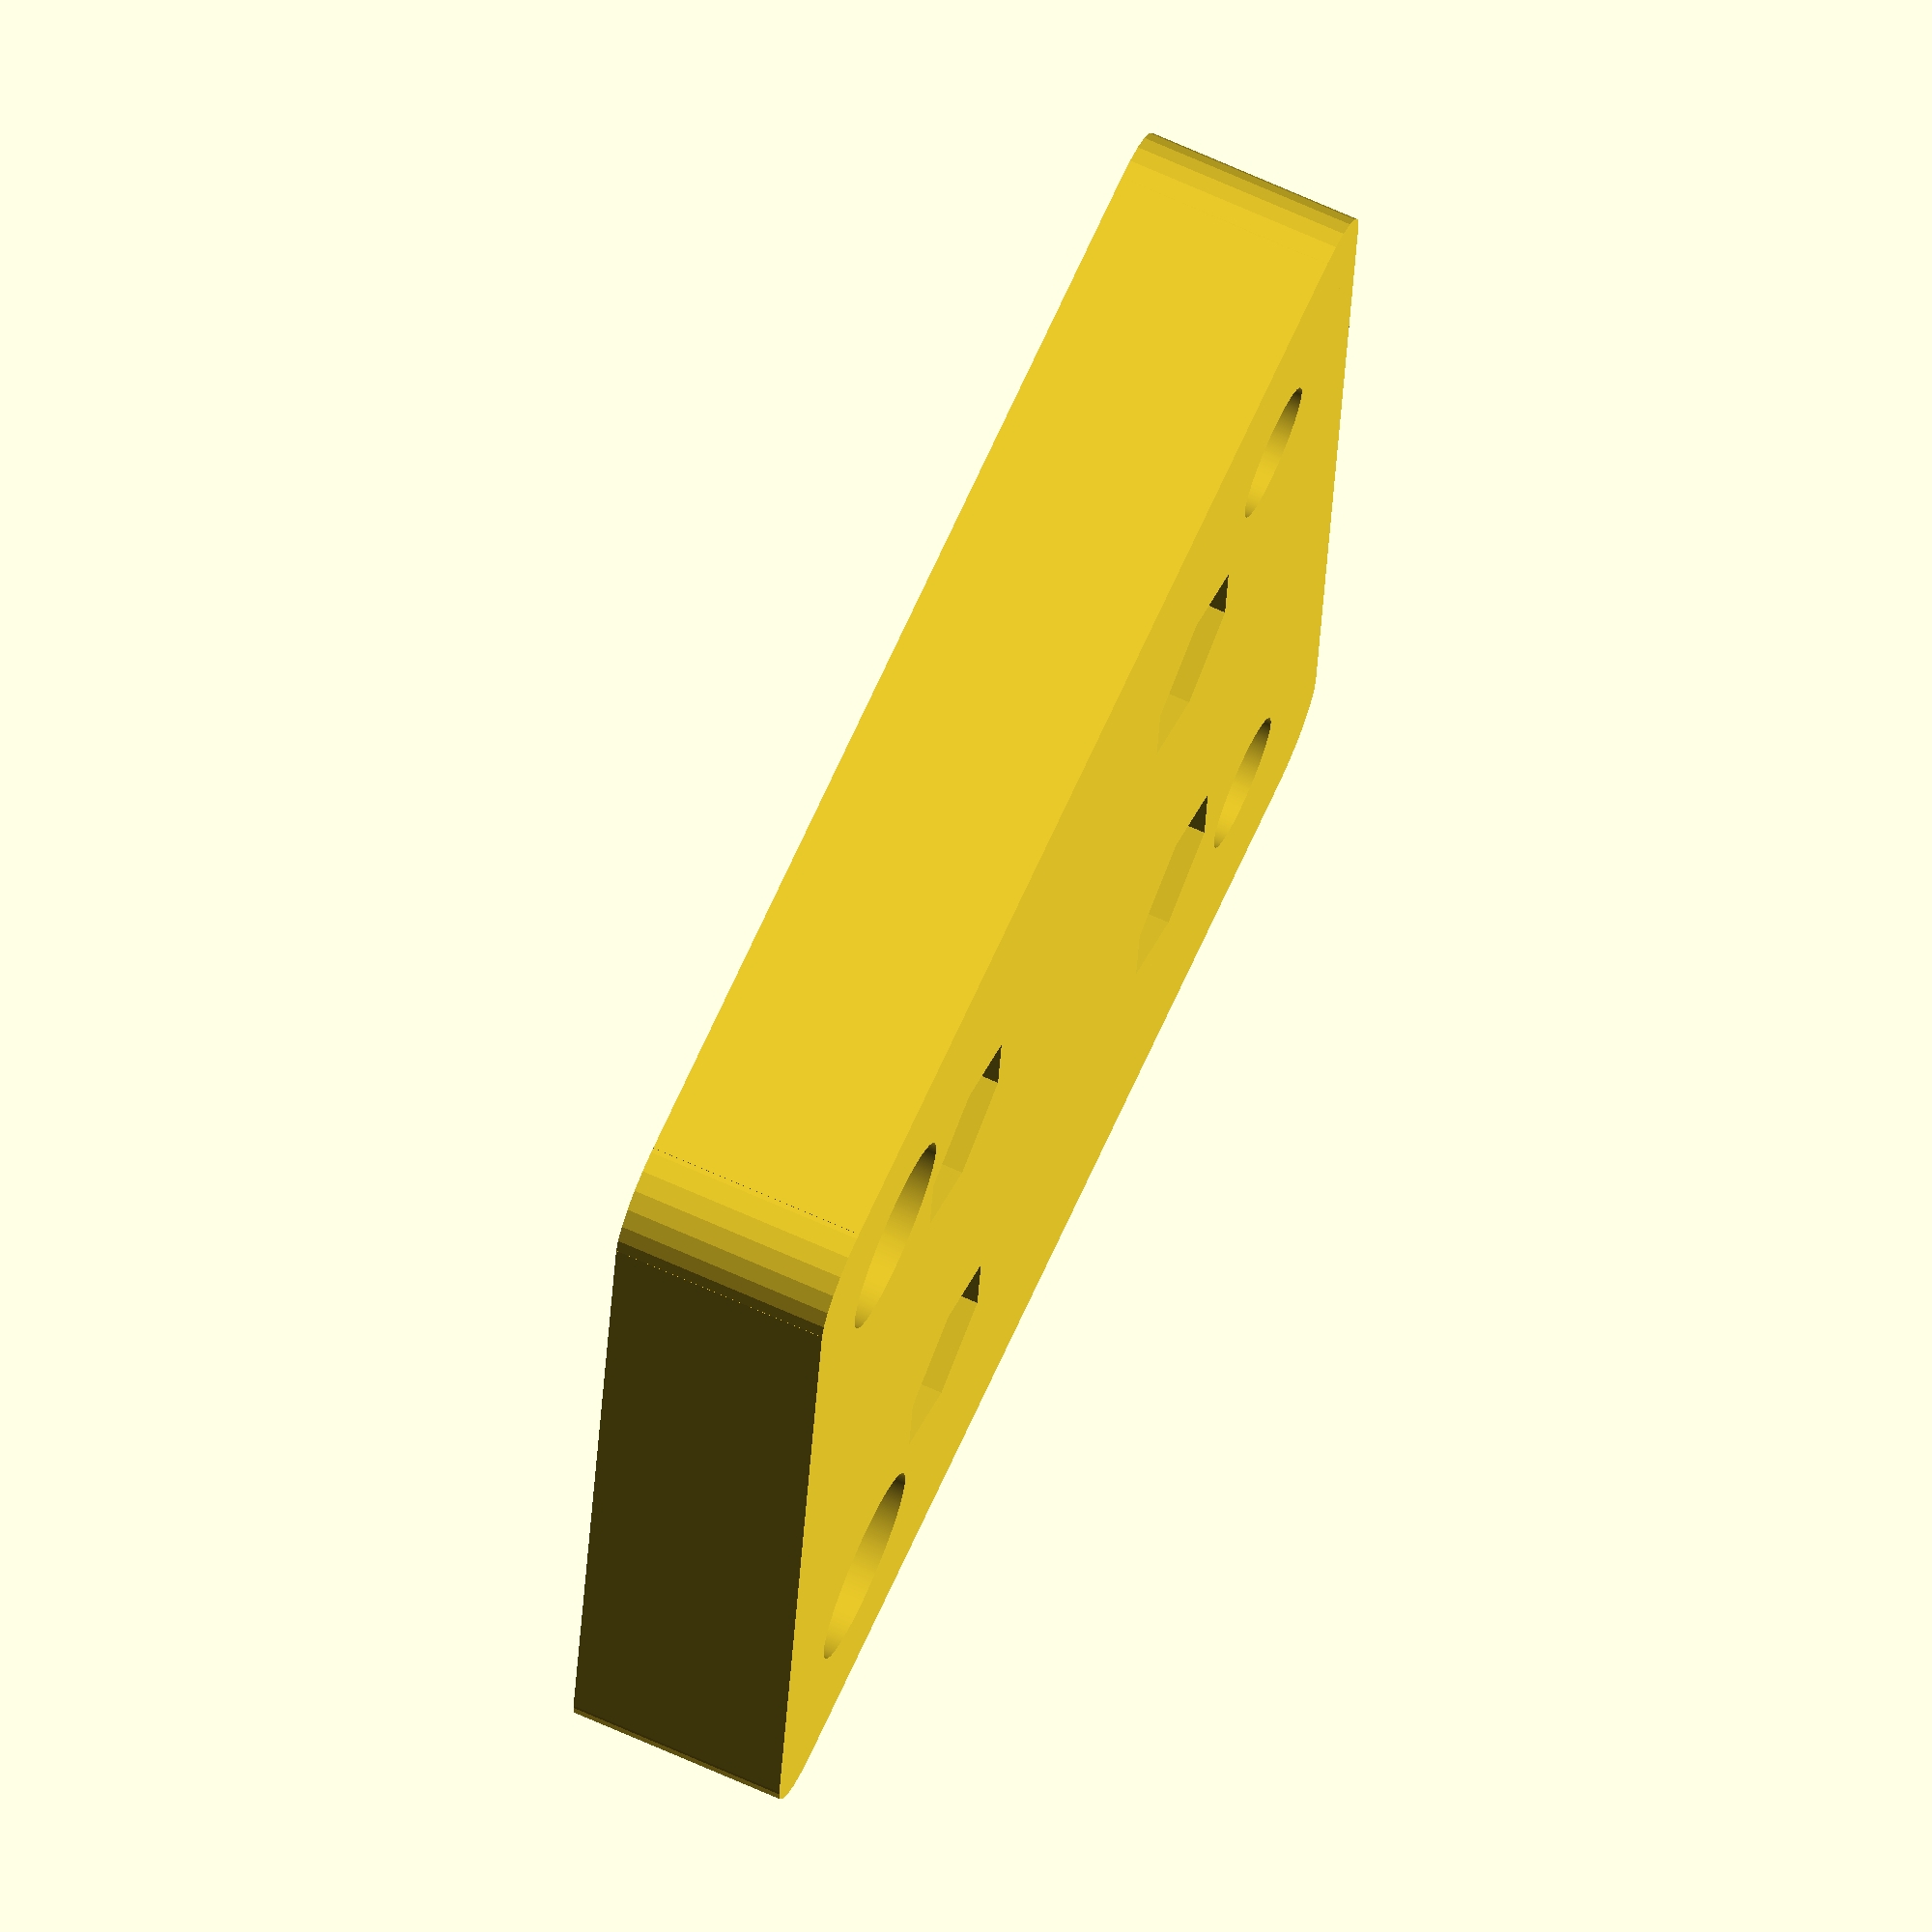
<openscad>
// Created by TheVisad @ HNGamers 

// These options allow you to build an assembly
// Minimum needed is 0.02 to ensure properly punched holes. 
holeCreationOffset=0.05; 
//Whether to enable the creation of the carraige assembly (use this to create individual parts)
createcarraigeassembly=0; //[0:1]
//Whether to enable a 3 or 4 wheel gantry system 
enableFourWheels= 1; //[0:1]
// Whether to enable the fake bearing in the assembly (visual only)
enableBearing=1; //[0:1]
//Whether to enable the fake wheel in the assembly
enableWheel=1; //[0:1]
//Whether the wheel system should use Misumi rail style wheels (pending)
enableMisumiWheel= 0; //[0:1]
//Whether to enable the fake extrusion in the assembly or for printing
enableFakeExtrusion= 1; //[0:1]
//Whether to enable the gantry plate for printing purposes
enableGantryPlate=1; //[0:1]
//Whether to enable the captive nuts in the gantry plate for mounting purposes
enableGantryPlateRecessedNuts=1; //[0:1]
//Whether to enable the offset gantry plate similar to OpenBuilds designs (pending)
enableOffsetGantry=0; //[0:1]
//Whether to enable the wheel spacers for the assembly (visual only)
enableSpacers=1; //[0:1]
//Whether to enable the wheel bolts in the assembly (visual only)
enableSpacerBolts=1; //[0:1]
//Whether to enable the eccentric spacers in the assembly (not recommended to be used in place of steel spacers)
enableEccentricSpacers=1; //[0:1]
//Whether to enable the spacers in the assembly (not recommended to be used in place of steel spacers)
enableWheelSpacers=1; //[0:1]
//Whether to enable Misumi extrusion or Open V extrusion
enableVExtrusion=1; //[0:1]
//Whether to enable Open V Rails for attaching to Misumi extrusion
enableOpenBuildsVRail=1; // [0:1]

//These options allow you to build the units individually
//This option allows the building of one vrail
enableOpenBuildsVRailBuild=0; // [0:1]
//This option allows the building of one wheel spacer
enableWheelSpacersBuild=0; // [0:1]
//This option allows the building of one eccentric spacer
enableEccentricSpacersBuild=0; // [0:1]
//This option allows the building of one spacer bolt
enableSpacerBoltsBuild=0; // [0:1]
//This option allows the building of one standard spacer
enableSpacersBuild=0; // [0:1]
//This option allows the building of one extrusion (use with enableVExtrusion to switch between extrusion types)
enableFakeExtrusionBuild=0; // [0:1]
//This option allows the building of one gantry plate
enableGantryPlateBuild=1; // [0:1]
//This option allows the building of one wheel
enableWheelBuild=0; // [0:1]
//This option allows the building of one bearing (fake)
enableBearingBuild=0; // [0:1]

//M3 Nut diameter from point to point
m3NutDiameter=6.01;
//M3 Nut height 
m3NutHeight=2.4;
//The amount of offset to apply to system for using Misumi rail systems
misumiWheelOffset=.75;
// The diameter of the recessed hole for the bolts to allow them to sit down into the gantry. This needs enough room to swivel around the axis to allow tigheting the wheel.
recessedEccentricBoltholeDiameter=12;
// The diameter of the recessed hole for the bolts to allow them to sit down into the gantry. This is the stationary wheel. 
recessedBoltholeDiameter=10.10;
//This is the inner diameter of the eccentricSpacer's insert.
eccentricSpacerIDDiameter=5;
//This is the outer diameter of the eccentricSpacer's insert.
eccentricSpacerODDiameter=7.14;
//This is the height of the eccentricSpacer's insert.
eccentricSpacerHeight=2.50;
//This is the offset from center for the eccentric nut
eccentricOffset=0.79;
// The Diameter of the slanted upper portion of the wheel. mini:12.21, standard:18.75
bearingShelf=12.21;
//Bearing OD mini:10,standard:16
bearingOD=10;
//Bearing ID mini:5,standard:5
bearingID=5;
//How tall the bearing is mini:4.2,standard:5
bearingHeight=4.2;
//The wheels OD mini:15.23,standard:23.90
wheelOD=15.28;
//The wheels ID mini:9.974,standard:16
wheelID=9.974;
//mini:8.8,standard:10.23
wheelHeight=9;
// The interior raised portion of the wheel that rides inside the track mini:5.78,standard:5.89
wheelShoulderThickness=5.78;
// The diameter of the low profile screw head for the carraige wheel mounts
m5LowProfileScrewHeadDiameter=9.2;
// The diameter of the low profile screw for the carraige wheel mounts
m5LowProfileScrewScrewDiameter=5;
// The height of the low profile screw head for the carraige wheel mounts
m5LowProfileScrewHeadHeight=1.5;
// The length of the low profile screw for the carraige wheel mounts
m5LowProfileScrewLength=25;
// Bolt hole sizes for the belt or delta carraige connector
carraigePlateMount=20;
// The width of the extrusion, currently only works with standard rails.
extrusionWidth=20; 
// How long the fake extrusion is
extrusionLength=200;
// The gap inside the extrusion, this is where the wheel rides
extrusionGap=6;
// How thick the carraie mount is 
gantryThickness=8;
// The radius of the bolt holes for the carraige mount
boltHolesRadius=1.35;
// The radius of the bolt holes for the wheel mount
wheelHolesRadius=1.2;
// How hight the spacer is
spacerHeight=6;
// The spacers OD 
spacerOD=10;
// The spacers ID
spacerID=5.1;
// Not recommended to change this as this is the data for the wheels
numberOfSides=360;


//Change nothing under this, these are adjustments and settings that make sure all the sizes are properly configured. Changing these settings could lead to the articles not working properly.

//Width of the VRail
openVrailWidth=19.529;
openVrailLength=extrusionLength;
openVrailHeight=2.375;
openVrailLipWidth=4.790;
openVrailLipLength=extrusionLength;
openVrailLipHeight=2.967;
openVRailHoleWidth=5;
openVRailHoleHeight=11;
openVRailHoleCenter=50;
m3NutRadius=m3NutDiameter/2;
extrusionVDepthOffset=1.3;
bearingODRadius=bearingOD/2;
bearingIDRadius=bearingID/2;
bearingShelfRadius=bearingShelf/2;
wheelFudge = 1/cos(180/360);
wheelBearingOffset=(wheelHeight-(bearingHeight*2))/2;
wheelShoulderOffset=wheelOD-bearingShelf;
wheelODRadius=wheelOD/2;
wheelIDRadius=wheelID/2;
spacerODRadius=spacerOD/2;
spacerIDRadius=spacerID/2;
eceentricSpacerInsertODRadius=eccentricSpacerODDiameter/2;
eceentricSpacerInsertIDRadius=eccentricSpacerIDDiameter/2;
m5LowProfileScrewHeadRadius=m5LowProfileScrewHeadDiameter/2;
m5LowProfileScrewScrewRadius=m5LowProfileScrewScrewDiameter/2;
wheelXOffset=15.9;
wheelYOffset=15;
carraigeWidth=(wheelODRadius * 2) + (extrusionWidth * 1.5) + 2;
carraigeHeight=(wheelODRadius * 2) + (extrusionWidth * 1.5) + 2;
variableone = extrusionLength / openVRailHoleCenter;
vwheeloffset=(extrusionWidth /2) + (openVrailLipWidth/2);

module vrail(){
    difference(){
        union(){
            cube([openVrailWidth, openVrailLength, openVrailHeight], center=true);
            //translate([0,0,0]) cube([openVrailWidth, openVrailLength, openVrailLipWidth], center=true);
            //translate([(openVrailWidth/2) + (openVrailHeight/2),0,-1.125]) rotate(a=90, v=[1,0,0]) cylinder_outer(extrusionLength ,openVrailHeight/2 + .20,3); 
            difference(){
                translate([(openVrailWidth/2) + (openVrailHeight/2) + .25,0,-1.125]) cube([openVrailLipHeight, openVrailLipLength, openVrailLipWidth], center=true);
                translate([(openVrailWidth/2) + (openVrailHeight/2),0,-4.4]) rotate(a=45, v=[0,1,0])  cube([openVrailLipHeight, openVrailLipLength + holeCreationOffset, openVrailLipWidth * 2], center=true);
                translate([(openVrailWidth/2) + (openVrailHeight/2),0,2.08]) rotate(a=-45, v=[0,1,0])  cube([openVrailLipHeight, openVrailLipLength + holeCreationOffset, openVrailLipWidth * 2], center=true);
            }
        }
        translate([(openVrailWidth/2) + openVrailHeight * 1.9,0,-.875]) cube([openVrailHeight , extrusionLength+ holeCreationOffset, openVrailHeight*2], center=true);

        for ( variableone = [1 : variableone] ) 
        {

         echo (variableone);
           if (variableone == 1){
               variablethree=openVRailHoleCenter-25;
               echo (variablethree);
               translate([0,-(extrusionLength/2) + variablethree,0]) roundCornersCube(openVRailHoleHeight,openVRailHoleWidth,openVrailHeight + holeCreationOffset,3);
           } else {
               variablethree=variableone*openVRailHoleCenter-25;
               echo (variablethree);
               translate([0,-(extrusionLength/2) +variablethree,0])roundCornersCube(openVRailHoleHeight,openVRailHoleWidth,openVrailHeight + holeCreationOffset,3);
           }
        }
    }
}


module extrusion(){
    interiorHeight=0;
    interiorShelfHeight=0;
    interiorShelfWidth=0;
    interiorVWidthLower=5.68;
    interiorVWidthLowerWidth=4;
    interiorVWidthLowerHeight=5.68;
    interiorVThickness=1.8;
    interiorVLipOverHang=2.113;
    interiorVWidthUpper=6.773 + 1.8;
    interiorVWidth=6.773 + 2.113 + 2.113;
    interiorVLipHeight=1.639;
    holeRadius=2.1;
    angleVRail=90;
    interiorVRecess=10-interiorVThickness;
    interiorVWidthTest=(10-4.51) * 2;
    interiorOffset=(20-7.64)/2 +.4;
    interiorHoleOffset=(20-7.64)/2 +1.6;
    misumiInteriorLipHeight=.2;
    misumiInteriorLipWidth=13;
    interiorMisumiRecess=10-2;
    misumiInteriorOffset=((20-8)/2);
    misumiRailCutoutOffset=-.75;
        
        if (enableVExtrusion==1){
                union(){
                    difference(){
                    cube([extrusionWidth, extrusionLength, extrusionWidth], center=true);
                    hull() union(){
                        translate([-(interiorVThickness/2) + (interiorOffset) ,0,0]) cube([interiorVWidthLowerWidth/2, extrusionLength +holeCreationOffset , interiorVWidthLowerHeight], center=true);
                        translate([interiorVRecess,0,0]) cube([interiorVLipHeight, extrusionLength +holeCreationOffset , interiorVWidthTest], center=true); //right cutout
                    }
                    hull() union(){
                        translate([(interiorVThickness/2) - interiorOffset,0,0]) cube([interiorVWidthLowerWidth/2, extrusionLength +holeCreationOffset, interiorVWidthLowerHeight], center=true);
                        translate([-interiorVRecess,0,0]) cube([interiorVLipHeight, extrusionLength +holeCreationOffset,interiorVWidthTest ], center=true);//left cutout
                    }
                    hull() union(){
                        translate([0,0,-(interiorVThickness/2) + interiorOffset]) cube([interiorVWidthLowerHeight, extrusionLength +holeCreationOffset, interiorVWidthLowerWidth/2], center=true);
                        translate([0,0,interiorVRecess]) cube([interiorVWidthTest, extrusionLength +holeCreationOffset, interiorVLipHeight], center=true);//top cutout
                    } 
                    hull() union(){
                        translate([0,0,(interiorVThickness/2) - interiorOffset ]) cube([interiorVWidthLowerHeight, extrusionLength +holeCreationOffset, interiorVWidthLowerWidth/2], center=true);
                        translate([0,0,-interiorVRecess]) cube([interiorVWidthTest, extrusionLength +holeCreationOffset, interiorVLipHeight], center=true);//bottom cutout
                    }
                 
                    rotate(a=45, v=[0,1,0]) translate([-(interiorVThickness/2) - interiorVWidthLower - interiorVThickness,0,-(interiorVThickness/2) - interiorVWidthLower - interiorVThickness]) cube([interiorVWidthUpper, extrusionLength +holeCreationOffset , interiorVWidthUpper], center=true);
                    rotate(a=45, v=[0,1,0]) translate([(interiorVThickness/2) + interiorVWidthLower + interiorVThickness,0,-(interiorVThickness/2) - interiorVWidthLower - interiorVThickness]) cube([interiorVWidthUpper, extrusionLength +holeCreationOffset , interiorVWidthUpper], center=true);

                    rotate(a=45, v=[0,1,0]) translate([-(interiorVThickness/2) - interiorVWidthLower - interiorVThickness,0,(interiorVThickness/2) + interiorVWidthLower + interiorVThickness]) cube([interiorVWidthUpper, extrusionLength +holeCreationOffset , interiorVWidthUpper], center=true);

                    rotate(a=45, v=[0,1,0]) translate([(interiorVThickness/2) + interiorVWidthLower + interiorVThickness,0,(interiorVThickness/2) + interiorVWidthLower + interiorVThickness]) cube([interiorVWidthUpper, extrusionLength +holeCreationOffset , interiorVWidthUpper], center=true);
                rotate(a=90, v=[1,0,0]) translate([interiorHoleOffset,interiorHoleOffset,0]) cylinder_outer(extrusionLength +holeCreationOffset,.75,4); 
                rotate(a=90, v=[1,0,0]) translate([-interiorHoleOffset,interiorHoleOffset,0]) cylinder_outer(extrusionLength +holeCreationOffset,.75,4);   
                rotate(a=90, v=[1,0,0]) translate([interiorHoleOffset,-interiorHoleOffset,0]) cylinder_outer(extrusionLength +holeCreationOffset,.75,4);   
                rotate(a=90, v=[1,0,0]) translate([-interiorHoleOffset,-interiorHoleOffset,0]) cylinder_outer(extrusionLength +holeCreationOffset,.75,4);    


                    rotate(a=[90,0,0]) cylinder_outer(extrusionLength +holeCreationOffset,holeRadius,180);
                    
                    }
            }
        } else {
        
        difference(){
            cube([extrusionWidth, extrusionLength, extrusionWidth], center=true);
            
            hull(){
                translate([misumiInteriorOffset,0,0]) cube([extrusionGap/2, extrusionLength + holeCreationOffset, extrusionGap], center=true); // Left Hole
                translate([interiorMisumiRecess,0,0]) cube([misumiInteriorLipHeight, extrusionLength +holeCreationOffset , misumiInteriorLipWidth], center=true); //Left cutout
            }
            translate([misumiInteriorOffset + 2,0,0]) cube([extrusionGap, extrusionLength + holeCreationOffset, extrusionGap], center=true); // Left Hole exterior cutout
            
            hull(){
                translate([-misumiInteriorOffset,0,0]) cube([extrusionGap/2, extrusionLength + holeCreationOffset, extrusionGap], center=true); //Right Hole
                translate([-interiorMisumiRecess,0,0]) cube([misumiInteriorLipHeight, extrusionLength +holeCreationOffset,misumiInteriorLipWidth ], center=true);//Right cutout
            }
            translate([-misumiInteriorOffset-2,0,0]) cube([extrusionGap, extrusionLength + holeCreationOffset, extrusionGap], center=true); //Right Hole exterior cutout
            hull(){
            
                translate([0,0,misumiInteriorOffset]) cube([extrusionGap, extrusionLength + holeCreationOffset, extrusionGap/2], center=true); //Top Hole
                translate([0,0,interiorMisumiRecess]) cube([misumiInteriorLipWidth, extrusionLength +holeCreationOffset, misumiInteriorLipHeight], center=true);//Top cutout 
                
            }
            translate([0,0,misumiInteriorOffset+2]) cube([extrusionGap, extrusionLength + holeCreationOffset, extrusionGap], center=true); //Top Hole exterior cutout
            hull(){
                translate([0,0,-misumiInteriorOffset]) cube([extrusionGap, extrusionLength + holeCreationOffset, extrusionGap/2], center=true);  //Bottom Hole
                translate([0,0,-interiorMisumiRecess]) cube([misumiInteriorLipWidth, extrusionLength +holeCreationOffset, misumiInteriorLipHeight], center=true);//Bottom cutout 
            }
            translate([0,0,-misumiInteriorOffset-2]) cube([extrusionGap, extrusionLength + holeCreationOffset, extrusionGap], center=true);  //Bottom Hole exterior cutout
            rotate(a=[90,0,0]) cylinder_outer(extrusionLength +holeCreationOffset,holeRadius,180);
            
            
        rotate(a=45, v=[0,1,0]) translate([-(interiorVThickness/2) - interiorVWidthLower - interiorVThickness + misumiRailCutoutOffset,0,-(interiorVThickness/2) - interiorVWidthLower - interiorVThickness +misumiRailCutoutOffset]) cube([interiorVWidthUpper, extrusionLength +holeCreationOffset , interiorVWidthUpper], center=true);
            
        rotate(a=45, v=[0,1,0]) translate([(interiorVThickness/2) + interiorVWidthLower + interiorVThickness - misumiRailCutoutOffset,0,-(interiorVThickness/2) - interiorVWidthLower - interiorVThickness + misumiRailCutoutOffset]) cube([interiorVWidthUpper, extrusionLength +holeCreationOffset , interiorVWidthUpper], center=true);

        rotate(a=45, v=[0,1,0]) translate([-(interiorVThickness/2) - interiorVWidthLower - interiorVThickness + misumiRailCutoutOffset,0,(interiorVThickness/2) + interiorVWidthLower + interiorVThickness - misumiRailCutoutOffset]) cube([interiorVWidthUpper, extrusionLength +holeCreationOffset , interiorVWidthUpper], center=true);

        rotate(a=45, v=[0,1,0]) translate([(interiorVThickness/2) + interiorVWidthLower + interiorVThickness - misumiRailCutoutOffset,0,(interiorVThickness/2) + interiorVWidthLower + interiorVThickness - misumiRailCutoutOffset]) cube([interiorVWidthUpper, extrusionLength +holeCreationOffset , interiorVWidthUpper], center=true);
        }
    } 
}


module eccentricSpacers(){
    difference(){
        union(){
            translate([0,0,0 ]) rotate(a=[0,0,90]) cylinder_outer(spacerHeight,spacerODRadius,6);
            translate([0,0,(spacerHeight/2) + (eccentricSpacerHeight/2) ]) rotate(a=[0,0,90]) cylinder_outer(eccentricSpacerHeight,eceentricSpacerInsertODRadius,numberOfSides); // insert
        }
        union(){
            
                translate([0,- eccentricOffset,eccentricSpacerHeight/2 ]) rotate(a=[0,0,90]) cylinder_outer(spacerHeight + eccentricSpacerHeight + holeCreationOffset,eceentricSpacerInsertIDRadius,numberOfSides);
                translate([0,- eccentricOffset,eccentricSpacerHeight/2 ]) rotate(a=[0,0,90]) cylinder_outer(spacerHeight + eccentricSpacerHeight + holeCreationOffset,eceentricSpacerInsertIDRadius,numberOfSides);

        }
    }
}

        
module spacerbolts(){
    union(){
    translate([0,0,0]) rotate(a=[0,0,90]) cylinder_outer(m5LowProfileScrewHeadHeight + m5LowProfileScrewLength,m5LowProfileScrewScrewRadius,numberOfSides);
        difference(){
        translate([0,0,(m5LowProfileScrewLength/2) + (m5LowProfileScrewHeadHeight/2)]) rotate(a=[0,0,90]) cylinder_outer(m5LowProfileScrewHeadHeight,m5LowProfileScrewHeadRadius,numberOfSides);
        translate([0,0,(m5LowProfileScrewLength/2) + m5LowProfileScrewHeadHeight]) rotate(a=[0,0,90]) cylinder_outer(m5LowProfileScrewHeadHeight + holeCreationOffset,m5LowProfileScrewHeadRadius / 4,6);
        }
    }
}

module gantryPlate(){
        if (enableOpenBuildsVRail==1 || enableVExtrusion==0){
            echo("true!");
            
            echo(wheelXOffset+misumiWheelOffset);
            echo(wheelYOffset+misumiWheelOffset);
        union() difference(){
            //translate([0,0,1 + (extrusionWidth/2) + (gantryThickness/2)]) cube([carraigeWidth, carraigeHeight, gantryThickness], center=true); 
            
            // the plate itself
            translate([0,0,0]) roundCornersCube(carraigeWidth, carraigeHeight, gantryThickness,3);
            
            if (enableOffsetGantry==1){
                // bolt holes for the delta carraige 
                translate([-carraigePlateMount/2,0,0]) rotate(a=[0,0,90]) cylinder_outer(gantryThickness + holeCreationOffset,boltHolesRadius,numberOfSides);
                translate([carraigePlateMount/2,0,0]) rotate(a=[0,0,90]) cylinder_outer(gantryThickness + holeCreationOffset,boltHolesRadius,numberOfSides);
                translate([0,-carraigePlateMount/2,0]) rotate(a=[0,0,90]) cylinder_outer(gantryThickness + holeCreationOffset,boltHolesRadius,numberOfSides);
                translate([0,carraigePlateMount/2,0]) rotate(a=[0,0,90]) cylinder_outer(gantryThickness + holeCreationOffset,boltHolesRadius,numberOfSides);

                if (enableGantryPlateRecessedNuts==1)
                {
                    // recessed nut holes for the delta carraige mounting 
                    translate([-carraigePlateMount/2,0,(-gantryThickness/2) + (m3NutHeight/2)]) rotate(a=[0,0,90]) cylinder_outer(m3NutHeight+ holeCreationOffset,m3NutRadius,6);
                    translate([carraigePlateMount/2,0,(-gantryThickness/2) + (m3NutHeight/2)]) rotate(a=[0,0,90]) cylinder_outer(m3NutHeight+ holeCreationOffset,m3NutRadius,6);
                    translate([0,-carraigePlateMount/2,(-gantryThickness/2) + (m3NutHeight/2)]) rotate(a=[0,0,90]) cylinder_outer(m3NutHeight+ holeCreationOffset,m3NutRadius,6);
                    translate([0,carraigePlateMount/2,(-gantryThickness/2) + (m3NutHeight/2)]) rotate(a=[0,0,90]) cylinder_outer(m3NutHeight+ holeCreationOffset,m3NutRadius,6);

                }
            } else {

                // bolt holes for the delta carraige 
                translate([-carraigePlateMount/2,-carraigePlateMount/2,0]) rotate(a=[0,0,90]) cylinder_outer(gantryThickness + holeCreationOffset,boltHolesRadius,numberOfSides);
                translate([-carraigePlateMount/2,carraigePlateMount/2,0]) rotate(a=[0,0,90]) cylinder_outer(gantryThickness + holeCreationOffset,boltHolesRadius,numberOfSides);
                translate([carraigePlateMount/2,-carraigePlateMount/2,0]) rotate(a=[0,0,90]) cylinder_outer(gantryThickness + holeCreationOffset,boltHolesRadius,numberOfSides);
                translate([carraigePlateMount/2,carraigePlateMount/2,0]) rotate(a=[0,0,90]) cylinder_outer(gantryThickness + holeCreationOffset,boltHolesRadius,numberOfSides);

                if (enableGantryPlateRecessedNuts==1)
                {
                    // recessed nut holes for the delta carraige mounting 
                    translate([-carraigePlateMount/2,-carraigePlateMount/2,(-gantryThickness/2) + (m3NutHeight/2)]) rotate(a=[0,0,90]) cylinder_outer(m3NutHeight+ holeCreationOffset,m3NutRadius,6);
                    translate([-carraigePlateMount/2,carraigePlateMount/2,(-gantryThickness/2) + (m3NutHeight/2)]) rotate(a=[0,0,90]) cylinder_outer(m3NutHeight+ holeCreationOffset,m3NutRadius,6);
                    translate([carraigePlateMount/2,-carraigePlateMount/2,(-gantryThickness/2) + (m3NutHeight/2)]) rotate(a=[0,0,90]) cylinder_outer(m3NutHeight+ holeCreationOffset,m3NutRadius,6);
                    translate([carraigePlateMount/2,carraigePlateMount/2,(-gantryThickness/2) + (m3NutHeight/2)]) rotate(a=[0,0,90]) cylinder_outer(m3NutHeight+ holeCreationOffset,m3NutRadius,6);

                }       

            }
            
         //bolt holes for the wheels 
         translate([wheelXOffset+misumiWheelOffset,wheelYOffset,0]) rotate(a=[0,0,90]) cylinder_outer(gantryThickness + holeCreationOffset,m5LowProfileScrewScrewRadius,numberOfSides);
        translate([wheelXOffset+misumiWheelOffset,-wheelYOffset,0]) rotate(a=[0,0,90]) cylinder_outer(gantryThickness + holeCreationOffset,m5LowProfileScrewScrewRadius,numberOfSides);
        
         if (enableFourWheels==1){
             translate([-wheelXOffset-misumiWheelOffset,wheelYOffset,0]) rotate(a=[0,0,90]) cylinder_outer(gantryThickness + holeCreationOffset,m5LowProfileScrewScrewRadius,numberOfSides);
             translate([-wheelXOffset-misumiWheelOffset,-wheelYOffset,0]) rotate(a=[0,0,90]) cylinder_outer(gantryThickness + holeCreationOffset,m5LowProfileScrewScrewRadius,numberOfSides);
         } else {
             translate([-wheelXOffset-misumiWheelOffset,0,0]) rotate(a=[0,0,90]) cylinder_outer(gantryThickness + holeCreationOffset,m5LowProfileScrewScrewRadius * 1.5,numberOfSides);
         }
         
         // recessed bolt holes for the wheels   
         translate([wheelXOffset+misumiWheelOffset,wheelYOffset,(gantryThickness/2)]) rotate(a=[0,0,90]) cylinder_outer(gantryThickness / 2,m5LowProfileScrewHeadRadius + holeCreationOffset,numberOfSides); // recessed bolt holes
        translate([wheelXOffset+misumiWheelOffset,-wheelYOffset,(gantryThickness/2)]) rotate(a=[0,0,90]) cylinder_outer(gantryThickness / 2,m5LowProfileScrewHeadRadius + holeCreationOffset,numberOfSides);// recessed bolt holes
         if (enableFourWheels==1){
             translate([-wheelXOffset-misumiWheelOffset,wheelYOffset,(gantryThickness/2)]) rotate(a=[0,0,90]) cylinder_outer(gantryThickness / 2,m5LowProfileScrewHeadRadius + holeCreationOffset+1.25,numberOfSides);//recessed hole
             translate([-wheelXOffset-misumiWheelOffset,-wheelYOffset,(gantryThickness/2)]) rotate(a=[0,0,90]) cylinder_outer(gantryThickness / 2,m5LowProfileScrewHeadRadius + holeCreationOffset+1.25,numberOfSides);//recessed hole
             
             //eccentric spacer holes
             translate([-wheelXOffset-misumiWheelOffset,wheelYOffset,0]) rotate(a=[0,0,90]) cylinder_outer(gantryThickness + holeCreationOffset,eceentricSpacerInsertODRadius,numberOfSides);
             translate([-wheelXOffset-misumiWheelOffset,-wheelYOffset,0]) rotate(a=[0,0,90]) cylinder_outer(gantryThickness + holeCreationOffset,eceentricSpacerInsertODRadius,numberOfSides);
         } else {
            translate([-wheelXOffset-misumiWheelOffset,0,1 + (extrusionWidth/2) + (gantryThickness)]) rotate(a=[0,0,90]) cylinder_outer(gantryThickness / 2,boltHolesRadius * 2,numberOfSides);
             
             //eccentric spacer holes
             translate([-wheelXOffset-misumiWheelOffset,0,0]) rotate(a=[0,0,90]) cylinder_outer(gantryThickness + holeCreationOffset,eceentricSpacerInsertODRadius,numberOfSides);
             translate([-wheelXOffset-misumiWheelOffset,0,(gantryThickness/2)]) rotate(a=[0,0,90]) cylinder_outer(gantryThickness / 2,m5LowProfileScrewHeadRadius + holeCreationOffset+1.25,numberOfSides);
             
         }
         
            
        
        }
    } else {
              union() difference(){
            //translate([0,0,1 + (extrusionWidth/2) + (gantryThickness/2)]) cube([carraigeWidth, carraigeHeight, gantryThickness], center=true); 
            
            // the plate itself
            translate([0,0,0]) roundCornersCube(carraigeWidth, carraigeHeight, gantryThickness,3);
            if (enableOffsetGantry==1){
                // bolt holes for the delta carraige 
                translate([-carraigePlateMount/2,0,0]) rotate(a=[0,0,90]) cylinder_outer(gantryThickness + holeCreationOffset,boltHolesRadius,numberOfSides);
                translate([carraigePlateMount/2,0,0]) rotate(a=[0,0,90]) cylinder_outer(gantryThickness + holeCreationOffset,boltHolesRadius,numberOfSides);
                translate([0,-carraigePlateMount/2,0]) rotate(a=[0,0,90]) cylinder_outer(gantryThickness + holeCreationOffset,boltHolesRadius,numberOfSides);
                translate([0,carraigePlateMount/2,0]) rotate(a=[0,0,90]) cylinder_outer(gantryThickness + holeCreationOffset,boltHolesRadius,numberOfSides);

                if (enableGantryPlateRecessedNuts==1)
                {
                    // recessed nut holes for the delta carraige mounting 
                    translate([-carraigePlateMount/2,0,(-gantryThickness/2) + (m3NutHeight/2)]) rotate(a=[0,0,90]) cylinder_outer(m3NutHeight+ holeCreationOffset,m3NutRadius,6);
                    translate([carraigePlateMount/2,0,(-gantryThickness/2) + (m3NutHeight/2)]) rotate(a=[0,0,90]) cylinder_outer(m3NutHeight+ holeCreationOffset,m3NutRadius,6);
                    translate([0,-carraigePlateMount/2,(-gantryThickness/2) + (m3NutHeight/2)]) rotate(a=[0,0,90]) cylinder_outer(m3NutHeight+ holeCreationOffset,m3NutRadius,6);
                    translate([0,carraigePlateMount/2,(-gantryThickness/2) + (m3NutHeight/2)]) rotate(a=[0,0,90]) cylinder_outer(m3NutHeight+ holeCreationOffset,m3NutRadius,6);

                }
            } else {

                // bolt holes for the delta carraige 
                translate([-carraigePlateMount/2,-carraigePlateMount/2,0]) rotate(a=[0,0,90]) cylinder_outer(gantryThickness + holeCreationOffset,boltHolesRadius,numberOfSides);
                translate([-carraigePlateMount/2,carraigePlateMount/2,0]) rotate(a=[0,0,90]) cylinder_outer(gantryThickness + holeCreationOffset,boltHolesRadius,numberOfSides);
                translate([carraigePlateMount/2,-carraigePlateMount/2,0]) rotate(a=[0,0,90]) cylinder_outer(gantryThickness + holeCreationOffset,boltHolesRadius,numberOfSides);
                translate([carraigePlateMount/2,carraigePlateMount/2,0]) rotate(a=[0,0,90]) cylinder_outer(gantryThickness + holeCreationOffset,boltHolesRadius,numberOfSides);

                if (enableGantryPlateRecessedNuts==1)
                {
                    // recessed nut holes for the delta carraige mounting 
                    translate([-carraigePlateMount/2,-carraigePlateMount/2,(-gantryThickness/2) + (m3NutHeight/2)]) rotate(a=[0,0,90]) cylinder_outer(m3NutHeight+ holeCreationOffset,m3NutRadius,6);
                    translate([-carraigePlateMount/2,carraigePlateMount/2,(-gantryThickness/2) + (m3NutHeight/2)]) rotate(a=[0,0,90]) cylinder_outer(m3NutHeight+ holeCreationOffset,m3NutRadius,6);
                    translate([carraigePlateMount/2,-carraigePlateMount/2,(-gantryThickness/2) + (m3NutHeight/2)]) rotate(a=[0,0,90]) cylinder_outer(m3NutHeight+ holeCreationOffset,m3NutRadius,6);
                    translate([carraigePlateMount/2,carraigePlateMount/2,(-gantryThickness/2) + (m3NutHeight/2)]) rotate(a=[0,0,90]) cylinder_outer(m3NutHeight+ holeCreationOffset,m3NutRadius,6);

                }       

            }
         //bolt holes for the wheels 
         translate([wheelXOffset,wheelYOffset,0]) rotate(a=[0,0,90]) cylinder_outer(gantryThickness + holeCreationOffset,m5LowProfileScrewScrewRadius,numberOfSides);
        translate([wheelXOffset,-wheelYOffset,0]) rotate(a=[0,0,90]) cylinder_outer(gantryThickness + holeCreationOffset,m5LowProfileScrewScrewRadius,numberOfSides);
        
         if (enableFourWheels==1){
             translate([-wheelXOffset,wheelYOffset,0]) rotate(a=[0,0,90]) cylinder_outer(gantryThickness + holeCreationOffset,m5LowProfileScrewScrewRadius,numberOfSides);
             translate([-wheelXOffset,-wheelYOffset,0]) rotate(a=[0,0,90]) cylinder_outer(gantryThickness + holeCreationOffset,m5LowProfileScrewScrewRadius,numberOfSides);
         } else {
             translate([-wheelXOffset,0,0]) rotate(a=[0,0,90]) cylinder_outer(gantryThickness + holeCreationOffset,m5LowProfileScrewScrewRadius * 1.5,numberOfSides);
         }

         // recessed bolt holes for the wheels   
         translate([wheelXOffset,wheelYOffset,(gantryThickness/2)]) rotate(a=[0,0,90]) cylinder_outer(gantryThickness ,recessedBoltholeDiameter/2 ,numberOfSides); // recessed bolt holes
       translate([wheelXOffset,-wheelYOffset,(gantryThickness/2)]) rotate(a=[0,0,90]) cylinder_outer(gantryThickness,recessedBoltholeDiameter /2  ,numberOfSides);// eccentric recessed bolt holes top right
         if (enableFourWheels==1){
             translate([-wheelXOffset,wheelYOffset,(gantryThickness/2)]) rotate(a=[0,0,90]) cylinder_outer(gantryThickness,recessedEccentricBoltholeDiameter/2,numberOfSides);//recessed hole
           translate([-wheelXOffset,-wheelYOffset,(gantryThickness/2)]) rotate(a=[0,0,90]) cylinder_outer(gantryThickness,recessedEccentricBoltholeDiameter/2,numberOfSides);//eccentric recessed bolt holes bottom right
             
             //eccentric spacer holes
             translate([-wheelXOffset,wheelYOffset,0]) rotate(a=[0,0,90]) cylinder_outer(gantryThickness + holeCreationOffset,eceentricSpacerInsertODRadius,numberOfSides);
             translate([-wheelXOffset,-wheelYOffset,0]) rotate(a=[0,0,90]) cylinder_outer(gantryThickness + holeCreationOffset,eceentricSpacerInsertODRadius,numberOfSides);
         } else {
            translate([-wheelXOffset,0,1 + (extrusionWidth/2) + (gantryThickness)]) rotate(a=[0,0,90]) cylinder_outer(gantryThickness / 2,boltHolesRadius * 2,numberOfSides);
             
             //eccentric spacer holes
             translate([-wheelXOffset,0,0]) rotate(a=[0,0,90]) cylinder_outer(gantryThickness + holeCreationOffset,eceentricSpacerInsertODRadius,numberOfSides);
             translate([-wheelXOffset,0,(gantryThickness/2)]) rotate(a=[0,0,90]) cylinder_outer(gantryThickness,m5LowProfileScrewHeadRadius + holeCreationOffset+ 1.25,numberOfSides);
             
         }
         
            
        
        }  
        
        
        }

}



module wheelspacers(){
    difference(){
         rotate(a=[0,0,90]) cylinder_outer(.5,spacerODRadius,numberOfSides);
        rotate(a=[0,0,90]) cylinder_outer(.5+ holeCreationOffset,spacerIDRadius,numberOfSides);
    }
}

module spacers(){
            difference(){
            rotate(a=[0,0,90]) cylinder_outer(spacerHeight,spacerODRadius,numberOfSides);
            rotate(a=[0,0,90]) cylinder_outer(spacerHeight+ holeCreationOffset,spacerIDRadius,numberOfSides);
        }
}



module bearings(){

        difference(){
            color([1,0,1]) cylinder_outer(bearingHeight,bearingODRadius,numberOfSides);
            color([1,0,1]) cylinder_outer(bearingHeight+holeCreationOffset,bearingIDRadius,numberOfSides);
        } //bearing top
}


module wheels(){
    
    if (enableMisumiWheel==1){
        
    } else {                
        if(enableOpenBuildsVRail==1){
            union(){
                difference(){
                    translate([0,0,wheelHeight/4]) hull() union(){
                        cylinder_outer(.25,wheelODRadius,numberOfSides);//wheel inner track
                        cylinder_outer(wheelHeight/2,bearingShelfRadius,numberOfSides);//wheel outer track
                    }

                    cylinder_outer((wheelHeight+holeCreationOffset),wheelIDRadius,numberOfSides); //Hole in the wheel
                }
                difference(){
                    translate([0,0,-wheelHeight/4])hull() union(){
                        cylinder_outer(.25,wheelODRadius,numberOfSides);//wheel inner track
                        cylinder_outer(wheelHeight/2,bearingShelfRadius,numberOfSides);//wheel outer track
                    }
                    cylinder_outer((wheelHeight+holeCreationOffset),wheelIDRadius,numberOfSides); //Hole in the wheel
                }
            }
        } else {
            difference(){
                hull() union(){
                    cylinder_outer(wheelShoulderThickness,wheelODRadius,numberOfSides);//wheel inner track
                    cylinder_outer(wheelHeight,bearingShelfRadius,numberOfSides);//wheel outer track
                }
                cylinder_outer((wheelHeight+holeCreationOffset),wheelIDRadius,numberOfSides); //Hole in the wheel
            }
        }
    }
    
}


module carraigeassembly(){

    if (enableWheel==1){
            if (enableFourWheels==1){
                if (enableVExtrusion==1){
                    translate([wheelXOffset ,wheelYOffset,0]) wheels();
                    translate([wheelXOffset ,-wheelYOffset ,0]) wheels();
                    translate([-wheelXOffset ,wheelYOffset,0]) wheels();
                    translate([-wheelXOffset,-wheelYOffset ,0]) wheels();
                } else {
                    if(enableOpenBuildsVRail==1){
                        translate([wheelXOffset + misumiWheelOffset,wheelYOffset ,  vwheeloffset ]) wheels();
                        translate([wheelXOffset + misumiWheelOffset,-wheelYOffset ,vwheeloffset]) wheels();
                        translate([-wheelXOffset - misumiWheelOffset,wheelYOffset ,vwheeloffset]) wheels();
                        translate([-wheelXOffset - misumiWheelOffset,-wheelYOffset ,vwheeloffset]) wheels();
                    } else {
                        translate([wheelXOffset + misumiWheelOffset,wheelYOffset,0]) wheels();
                        translate([wheelXOffset + misumiWheelOffset,-wheelYOffset ,0]) wheels();
                        translate([-wheelXOffset - misumiWheelOffset,wheelYOffset ,0]) wheels();
                        translate([-wheelXOffset - misumiWheelOffset,-wheelYOffset ,0]) wheels();
                    }
                }
            } else 
            {
                if (enableVExtrusion==1){
                    translate([wheelXOffset ,wheelYOffset,0]) wheels();
                    translate([wheelXOffset,-wheelYOffset,0]) wheels();
                    translate([0,-wheelYOffset,0]) wheels();
                } else {
                    if(enableOpenBuildsVRail==1){
                        translate([wheelXOffset + misumiWheelOffset ,wheelYOffset,vwheeloffset]) wheels();
                        translate([wheelXOffset + misumiWheelOffset ,-wheelYOffset ,vwheeloffset]) wheels();
                        translate([0,-wheelXOffset - misumiWheelOffset,vwheeloffset]) wheels(); 
                    } else {
                        translate([wheelXOffset + misumiWheelOffset ,wheelYOffset,0]) wheels();
                        translate([wheelXOffset + misumiWheelOffset ,-wheelYOffset ,0]) wheels();
                        translate([0,-wheelXOffset - misumiWheelOffset,0]) wheels();
                    }
                }
            }
    }
    
    if (enableBearing==1){
            if (enableOpenBuildsVRail==1 || enableVExtrusion==0){
                if(enableVExtrusion==0){
                                    echo ("true!!!");
            translate([wheelXOffset+ misumiWheelOffset,wheelYOffset,bearingHeight/2+wheelBearingOffset]) color([1,0,1]) bearings();
            translate([wheelXOffset+ misumiWheelOffset,wheelYOffset,-bearingHeight/2-wheelBearingOffset]) color([1,0,1]) bearings();
            translate([wheelXOffset+ misumiWheelOffset,-wheelYOffset,bearingHeight/2+wheelBearingOffset]) color([1,0,1]) bearings();
            translate([wheelXOffset+ misumiWheelOffset,-wheelYOffset,-bearingHeight/2-wheelBearingOffset]) color([1,0,1]) bearings();
            if (enableFourWheels==1){
                translate([-wheelXOffset- misumiWheelOffset,wheelYOffset,bearingHeight/2+wheelBearingOffset]) color([1,0,1]) bearings();
                translate([-wheelXOffset- misumiWheelOffset,wheelYOffset,-bearingHeight/2-wheelBearingOffset]) color([1,0,1]) bearings();
                translate([-wheelXOffset- misumiWheelOffset,-wheelYOffset,bearingHeight/2+wheelBearingOffset]) color([1,0,1]) bearings();
                translate([-wheelXOffset- misumiWheelOffset,-wheelYOffset,-bearingHeight/2-wheelBearingOffset]) color([1,0,1]) bearings();
            } else {
                translate([-wheelXOffset- misumiWheelOffset,0,bearingHeight/2+wheelBearingOffset]) color([1,0,1]) bearings();
                translate([-wheelXOffset- misumiWheelOffset,0,bearingHeight/2-wheelBearingOffset]) color([1,0,1]) bearings();
            }
                    } else {
                echo ("true!!");
            translate([wheelXOffset+ misumiWheelOffset,wheelYOffset,bearingHeight/2+wheelBearingOffset + vwheeloffset]) color([1,0,1]) bearings();
            translate([wheelXOffset+ misumiWheelOffset,wheelYOffset,-bearingHeight/2-wheelBearingOffset+ vwheeloffset]) color([1,0,1]) bearings();
            translate([wheelXOffset+ misumiWheelOffset,-wheelYOffset,bearingHeight/2+wheelBearingOffset+ vwheeloffset]) color([1,0,1]) bearings();
            translate([wheelXOffset+ misumiWheelOffset,-wheelYOffset,-bearingHeight/2-wheelBearingOffset + vwheeloffset]) color([1,0,1]) bearings();
            if (enableFourWheels==1){
                translate([-wheelXOffset- misumiWheelOffset,wheelYOffset,bearingHeight/2+wheelBearingOffset +vwheeloffset]) color([1,0,1]) bearings();
                translate([-wheelXOffset- misumiWheelOffset,wheelYOffset,-bearingHeight/2-wheelBearingOffset +vwheeloffset]) color([1,0,1]) bearings();
                translate([-wheelXOffset- misumiWheelOffset,-wheelYOffset,bearingHeight/2+wheelBearingOffset +vwheeloffset]) color([1,0,1]) bearings();
                translate([-wheelXOffset- misumiWheelOffset,-wheelYOffset,-bearingHeight/2-wheelBearingOffset +vwheeloffset]) color([1,0,1]) bearings();
            } else {
                translate([-wheelXOffset- misumiWheelOffset,0,bearingHeight/2+wheelBearingOffset +vwheeloffset]) color([1,0,1]) bearings();
                translate([-wheelXOffset- misumiWheelOffset,0,-bearingHeight/2-wheelBearingOffset + vwheeloffset]) color([1,0,1]) bearings();
            }
        }
        } else {
            translate([wheelXOffset,wheelYOffset,bearingHeight/2+wheelBearingOffset]) color([1,0,1]) bearings();
            translate([wheelXOffset,wheelYOffset,-bearingHeight/2-wheelBearingOffset]) color([1,0,1]) bearings();
            translate([wheelXOffset,-wheelYOffset,bearingHeight/2+wheelBearingOffset]) color([1,0,1]) bearings();
            translate([wheelXOffset,-wheelYOffset,-bearingHeight/2-wheelBearingOffset]) color([1,0,1]) bearings();
            if (enableFourWheels==1){
                translate([-wheelXOffset,wheelYOffset,bearingHeight/2+wheelBearingOffset]) color([1,0,1]) bearings();
                translate([-wheelXOffset,wheelYOffset,-bearingHeight/2-wheelBearingOffset]) color([1,0,1]) bearings();
                translate([-wheelXOffset,-wheelYOffset,bearingHeight/2+wheelBearingOffset]) color([1,0,1]) bearings();
                translate([-wheelXOffset,-wheelYOffset,-bearingHeight/2-wheelBearingOffset]) color([1,0,1]) bearings();
            } else {
                translate([-wheelXOffset,0,bearingHeight/2+wheelBearingOffset]) color([1,0,1]) bearings();
                translate([-wheelXOffset,0,-bearingHeight/2-wheelBearingOffset]) color([1,0,1]) bearings();
            }
        }
    }       

    
    if (enableFakeExtrusion==1){
        extrusion();
    }
    
    
    if (enableGantryPlate==1){
        if (enableOpenBuildsVRail==1){
            translate([0,0,1 + (extrusionWidth/2) + (gantryThickness/2) + vwheeloffset]) gantryPlate();
        } else {
            translate([0,0,1 + (extrusionWidth/2) + (gantryThickness/2)]) gantryPlate();
        }
    }
   
    if (enableSpacers==1){
        if (enableOpenBuildsVRail==1  || enableVExtrusion==0 ){
            if(enableVExtrusion==0){
            
            translate([wheelXOffset+misumiWheelOffset,-wheelYOffset,(extrusionWidth/2) - (spacerHeight/2) +1 ]) rotate(a=[0,0,90]) spacers();
            translate([wheelXOffset+misumiWheelOffset,wheelYOffset,(extrusionWidth/2) - (spacerHeight/2) +1 ]) rotate(a=[0,0,90]) spacers();
            } else {
                translate([wheelXOffset+misumiWheelOffset,-wheelYOffset,(extrusionWidth/2) - (spacerHeight/2) + 1 +vwheeloffset]) rotate(a=[0,0,90]) spacers();
                translate([wheelXOffset+misumiWheelOffset,wheelYOffset,(extrusionWidth/2) - (spacerHeight/2) + 1 +vwheeloffset ]) rotate(a=[0,0,90]) spacers();
                }
            
        } else {
            translate([wheelXOffset,wheelYOffset,(extrusionWidth/2) - (spacerHeight/2) + 1 ]) rotate(a=[0,0,90]) spacers();
            translate([wheelXOffset,-wheelYOffset,(extrusionWidth/2) - (spacerHeight/2) + 1 ]) rotate(a=[0,0,90]) spacers();
        }
    }
    
     
    if (enableEccentricSpacers==1){
        if (enableOpenBuildsVRail==1  || enableVExtrusion==0 ){
            
            if(enableVExtrusion==0){
            if (enableFourWheels==1){
                translate([-wheelXOffset - eccentricOffset -misumiWheelOffset,wheelYOffset,(extrusionWidth/2) - (spacerHeight/2) + 1 ]) eccentricSpacers();
                translate([-wheelXOffset - eccentricOffset-misumiWheelOffset,-wheelYOffset,(extrusionWidth/2) - (spacerHeight/2) + 1 ]) rotate(a=[0,0,90]) eccentricSpacers();
            } else {
                translate([-wheelXOffset - eccentricOffset-misumiWheelOffset,0,(extrusionWidth/2) - (spacerHeight/2) + 1  ]) rotate(a=[0,0,90]) eccentricSpacers();
            }
        } else {
                        if (enableFourWheels==1){
                translate([-wheelXOffset - eccentricOffset -misumiWheelOffset,wheelYOffset,(extrusionWidth/2) - (spacerHeight/2) + 1+vwheeloffset ]) eccentricSpacers();
                translate([-wheelXOffset - eccentricOffset-misumiWheelOffset,-wheelYOffset,(extrusionWidth/2) - (spacerHeight/2) + 1 +vwheeloffset]) rotate(a=[0,0,90]) eccentricSpacers();
            } else {
                translate([-wheelXOffset - eccentricOffset-misumiWheelOffset,0,(extrusionWidth/2) - (spacerHeight/2) + 1 + vwheeloffset ]) rotate(a=[0,0,90]) eccentricSpacers();
            }
            
            }
        } else {
                if (enableFourWheels==1){
                    translate([-wheelXOffset - eccentricOffset,wheelYOffset,(extrusionWidth/2) - (spacerHeight/2) + 1 ]) eccentricSpacers();
                    translate([-wheelXOffset - eccentricOffset,-wheelYOffset,(extrusionWidth/2) - (spacerHeight/2) + 1 ]) rotate(a=[0,0,90]) eccentricSpacers();
                } else {
                    translate([-wheelXOffset - eccentricOffset,0,(extrusionWidth/2) - (spacerHeight/2) + 1 ]) rotate(a=[0,0,90]) eccentricSpacers();
                }
            }
    }
    
    if (enableWheelSpacers==1){
        if (enableOpenBuildsVRail==1  || enableVExtrusion==0 ){
            if(enableVExtrusion==0){
                translate([wheelXOffset+misumiWheelOffset,wheelYOffset,(wheelHeight/2) + .25 + holeCreationOffset]) rotate(a=[0,0,90]) wheelspacers();
                translate([wheelXOffset+misumiWheelOffset,-wheelYOffset,(wheelHeight/2) + .25 + holeCreationOffset]) rotate(a=[0,0,90]) wheelspacers();
                
                if (enableFourWheels==1 && enableEccentricSpacers==1){
                    translate([-wheelXOffset-misumiWheelOffset,wheelYOffset,(wheelHeight/2) + .25 + holeCreationOffset]) rotate(a=[0,0,90]) wheelspacers();
                    translate([-wheelXOffset-misumiWheelOffset,-wheelYOffset,(wheelHeight/2) + .25 + holeCreationOffset]) rotate(a=[0,0,90]) wheelspacers();
                } else {
                    if (enableEccentricSpacers==1){
                        translate([-wheelXOffset-misumiWheelOffset,0,(wheelHeight/2) + .25 + holeCreationOffset]) rotate(a=[0,0,90]) wheelspacers();
                    }
                }
        } else {
                            translate([wheelXOffset+misumiWheelOffset,wheelYOffset,(wheelHeight/2) + .25 + holeCreationOffset+vwheeloffset]) rotate(a=[0,0,90]) wheelspacers();
                translate([wheelXOffset+misumiWheelOffset,-wheelYOffset,(wheelHeight/2) + .25 + holeCreationOffset+vwheeloffset]) rotate(a=[0,0,90]) wheelspacers();
                
                if (enableFourWheels==1 && enableEccentricSpacers==1){
                    translate([-wheelXOffset-misumiWheelOffset,wheelYOffset,(wheelHeight/2) + .25 + holeCreationOffset+vwheeloffset]) rotate(a=[0,0,90]) wheelspacers();
                    translate([-wheelXOffset-misumiWheelOffset,-wheelYOffset,(wheelHeight/2) + .25 + holeCreationOffset+vwheeloffset]) rotate(a=[0,0,90]) wheelspacers();
                } else {
                    if (enableEccentricSpacers==1){
                        translate([-wheelXOffset-misumiWheelOffset,0,(wheelHeight/2) + .25 + holeCreationOffset+vwheeloffset]) rotate(a=[0,0,90]) wheelspacers();
                    }
                }
            
            }
        } else {
                translate([wheelXOffset,wheelYOffset,(wheelHeight/2) + .25 + holeCreationOffset]) rotate(a=[0,0,90]) wheelspacers();
                translate([wheelXOffset,-wheelYOffset,(wheelHeight/2) + .25 + holeCreationOffset]) rotate(a=[0,0,90]) wheelspacers();
                
                if (enableFourWheels==1 && enableEccentricSpacers==1){
                    translate([-wheelXOffset,wheelYOffset,(wheelHeight/2) + .25 + holeCreationOffset]) rotate(a=[0,0,90]) wheelspacers();
                    translate([-wheelXOffset,-wheelYOffset,(wheelHeight/2) + .25 + holeCreationOffset]) rotate(a=[0,0,90]) wheelspacers();
                } else {
                    if (enableEccentricSpacers==1){
                        translate([-wheelXOffset,0,(wheelHeight/2) + .25 + holeCreationOffset]) rotate(a=[0,0,90]) wheelspacers();
                    }
                }
            }
    }

    if (enableSpacerBolts==1){
        if(enableVExtrusion==0){
            if (enableOpenBuildsVRail==1  || enableVExtrusion==0 ){
                translate([wheelXOffset+misumiWheelOffset,wheelYOffset,((m5LowProfileScrewLength + m5LowProfileScrewHeadHeight)/2) - (wheelHeight/2) - (gantryThickness/2)]) rotate(a=[0,0,90]) spacerbolts();
                translate([wheelXOffset+misumiWheelOffset,-wheelYOffset,((m5LowProfileScrewLength + m5LowProfileScrewHeadHeight)/2) - (wheelHeight/2) - (gantryThickness/2)]) rotate(a=[0,0,90]) spacerbolts();
                if (enableFourWheels==1){
                translate([-wheelXOffset-misumiWheelOffset,wheelYOffset,((m5LowProfileScrewLength + m5LowProfileScrewHeadHeight)/2) - (wheelHeight/2) - (gantryThickness/2)]) rotate(a=[0,0,90]) spacerbolts();
                translate([-wheelXOffset-misumiWheelOffset,-wheelYOffset,((m5LowProfileScrewLength + m5LowProfileScrewHeadHeight)/2) - (wheelHeight/2) - (gantryThickness/2)]) rotate(a=[0,0,90]) spacerbolts();
                } else {
                translate([-wheelXOffset-misumiWheelOffset,0,((m5LowProfileScrewLength + m5LowProfileScrewHeadHeight)/2) - (wheelHeight/2) - (gantryThickness/2)+vwheeloffset]) rotate(a=[0,0,90]) spacerbolts();
            }
            } else {
                        translate([wheelXOffset,wheelYOffset,((m5LowProfileScrewLength + m5LowProfileScrewHeadHeight)/2) - (wheelHeight/2) - (gantryThickness/2)]) rotate(a=[0,0,90]) spacerbolts();
                translate([wheelXOffset,-wheelYOffset,((m5LowProfileScrewLength + m5LowProfileScrewHeadHeight)/2) - (wheelHeight/2) - (gantryThickness/2)]) rotate(a=[0,0,90]) spacerbolts();
                if (enableFourWheels==1){
                translate([-wheelXOffset,wheelYOffset,((m5LowProfileScrewLength + m5LowProfileScrewHeadHeight)/2) - (wheelHeight/2) - (gantryThickness/2)]) rotate(a=[0,0,90]) spacerbolts();
                translate([-wheelXOffset,-wheelYOffset,((m5LowProfileScrewLength + m5LowProfileScrewHeadHeight)/2) - (wheelHeight/2) - (gantryThickness/2)]) rotate(a=[0,0,90]) spacerbolts();
                } else {
                translate([-wheelXOffset,0,((m5LowProfileScrewLength + m5LowProfileScrewHeadHeight)/2) - (wheelHeight/2) - (gantryThickness/2)]) rotate(a=[0,0,90]) spacerbolts();
            }    
                }
            
        } else {
            
                        if (enableOpenBuildsVRail==1  || enableVExtrusion==0 ){
                translate([wheelXOffset+misumiWheelOffset,wheelYOffset,((m5LowProfileScrewLength + m5LowProfileScrewHeadHeight)/2) - (wheelHeight/2) - (gantryThickness/2)+vwheeloffset]) rotate(a=[0,0,90]) spacerbolts();
                translate([wheelXOffset+misumiWheelOffset,-wheelYOffset,((m5LowProfileScrewLength + m5LowProfileScrewHeadHeight)/2) - (wheelHeight/2) - (gantryThickness/2)+vwheeloffset]) rotate(a=[0,0,90]) spacerbolts();
                if (enableFourWheels==1){
                translate([-wheelXOffset-misumiWheelOffset,wheelYOffset,((m5LowProfileScrewLength + m5LowProfileScrewHeadHeight)/2) - (wheelHeight/2) - (gantryThickness/2)+vwheeloffset]) rotate(a=[0,0,90]) spacerbolts();
                translate([-wheelXOffset-misumiWheelOffset,-wheelYOffset,((m5LowProfileScrewLength + m5LowProfileScrewHeadHeight)/2) - (wheelHeight/2) - (gantryThickness/2)+vwheeloffset]) rotate(a=[0,0,90]) spacerbolts();
                } else {
                translate([-wheelXOffset-misumiWheelOffset,0,((m5LowProfileScrewLength + m5LowProfileScrewHeadHeight)/2) - (wheelHeight/2) - (gantryThickness/2)+vwheeloffset]) rotate(a=[0,0,90]) spacerbolts();
            }
            } else {
                        translate([wheelXOffset,wheelYOffset,((m5LowProfileScrewLength + m5LowProfileScrewHeadHeight)/2) - (wheelHeight/2) - (gantryThickness/2)]) rotate(a=[0,0,90]) spacerbolts();
                translate([wheelXOffset,-wheelYOffset,((m5LowProfileScrewLength + m5LowProfileScrewHeadHeight)/2) - (wheelHeight/2) - (gantryThickness/2)]) rotate(a=[0,0,90]) spacerbolts();
                if (enableFourWheels==1){
                translate([-wheelXOffset,wheelYOffset,((m5LowProfileScrewLength + m5LowProfileScrewHeadHeight)/2) - (wheelHeight/2) - (gantryThickness/2)]) rotate(a=[0,0,90]) spacerbolts();
                translate([-wheelXOffset,-wheelYOffset,((m5LowProfileScrewLength + m5LowProfileScrewHeadHeight)/2) - (wheelHeight/2) - (gantryThickness/2)]) rotate(a=[0,0,90]) spacerbolts();
                } else {
                translate([-wheelXOffset,0,((m5LowProfileScrewLength + m5LowProfileScrewHeadHeight)/2) - (wheelHeight/2) - (gantryThickness/2)]) rotate(a=[0,0,90]) spacerbolts();
            }    
                }


            }
    }
    
    if (enableOpenBuildsVRail==1) {
        translate([0,0,(extrusionWidth/2) + 1]) rotate(a=[0,180,0]) vrail();
        translate([0,0,(extrusionWidth/2)+ openVrailHeight + 1]) vrail();
    }
}



module cylinder_outer(height,radius,fn){
   fudge = 1/cos(180/fn);
   cylinder(h=height,r=radius*fudge,$fn=fn, center = true);
}
   
module cylinder_outerdual(height,radius,radiustwo,fn){
   fudge = 1/cos(180/fn);
   cylinder(h=height,r1=radius*fudge,r2=radiustwo*fudge,$fn=fn, center = true);
}
   
module cylinder_mid(height,radius,fn){
   fudge = (1+1/cos(180/fn))/2;
   cylinder(h=height,r=radius*fudge,$fn=fn, center = true);
}
   
module createMeniscus(h,radius) {// This module creates the shape that needs to be substracted from a cube to make its corners rounded.
    difference(){        //This shape is basicly the difference between a quarter of cylinder and a cube
       translate([radius/2+0.1,radius/2+0.1,0]){
          cube([radius+0.2,radius+0.1,h+0.2],center=true);         // All that 0.x numbers are to avoid "ghost boundaries" when substracting
       }

       cylinder(h=h+0.2,r=radius,$fn = 25,center=true);
    }
}

module roundCornersCube(x,y,z,r){  // Now we just substract the shape we have created in the four corners
    difference(){
       cube([x,y,z], center=true);

    translate([x/2-r,y/2-r]){  // We move to the first corner (x,y)
          rotate(0){  
             createMeniscus(z,r); // And substract the meniscus
          }
       }
       translate([-x/2+r,y/2-r]){ // To the second corner (-x,y)
          rotate(90){
             createMeniscus(z,r); // But this time we have to rotate the meniscus 90 deg
          }
       }
          translate([-x/2+r,-y/2+r]){ // ... 
          rotate(180){
             createMeniscus(z,r);
          }
       }
          translate([x/2-r,-y/2+r]){
          rotate(270){
             createMeniscus(z,r);
          }
       }
    }
}

if(createcarraigeassembly==1){
    carraigeassembly();
} else{
    if(enableBearingBuild==1) {bearings();}
    if(enableWheelBuild==1) {wheels();}
    if(enableFakeExtrusionBuild==1) {extrusion();}
    if(enableGantryPlateBuild==1) {gantryPlate();}
    if(enableSpacersBuild==1) {spacers();}
    if(enableSpacerBoltsBuild==1) {spacerbolts();}
    if(enableEccentricSpacersBuild==1) {eccentricSpacers();}
    if(enableWheelSpacersBuild==1) {wheelspacers();}
    if(enableOpenBuildsVRailBuild==1) {vrail();}
}
</openscad>
<views>
elev=108.3 azim=354.8 roll=66.1 proj=o view=wireframe
</views>
